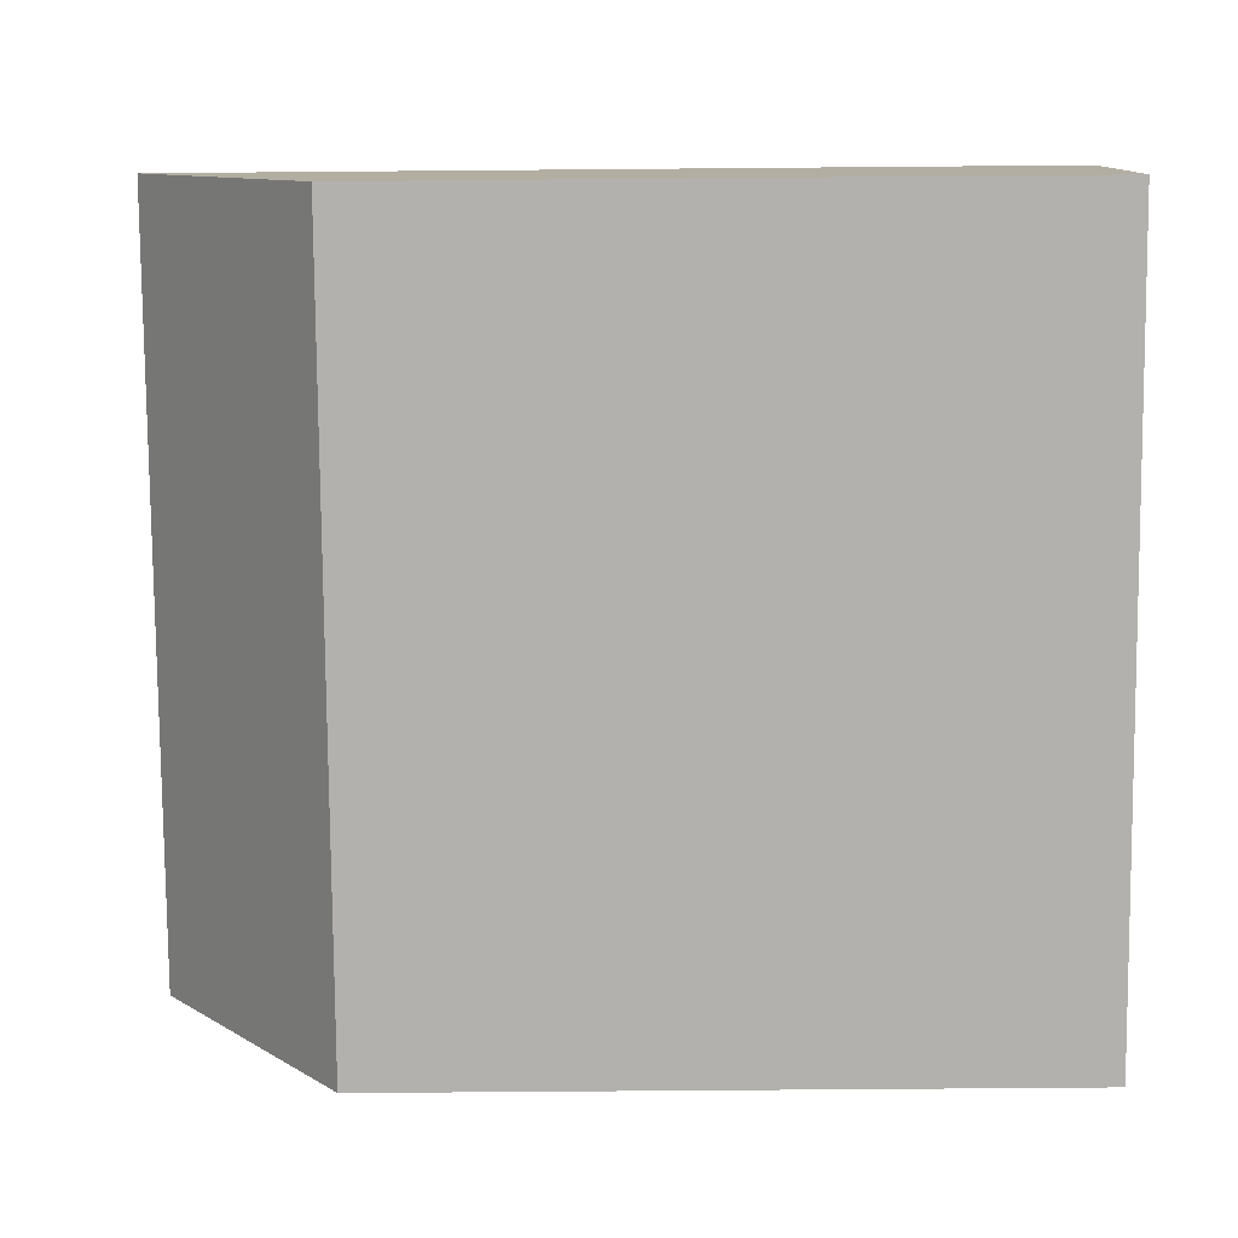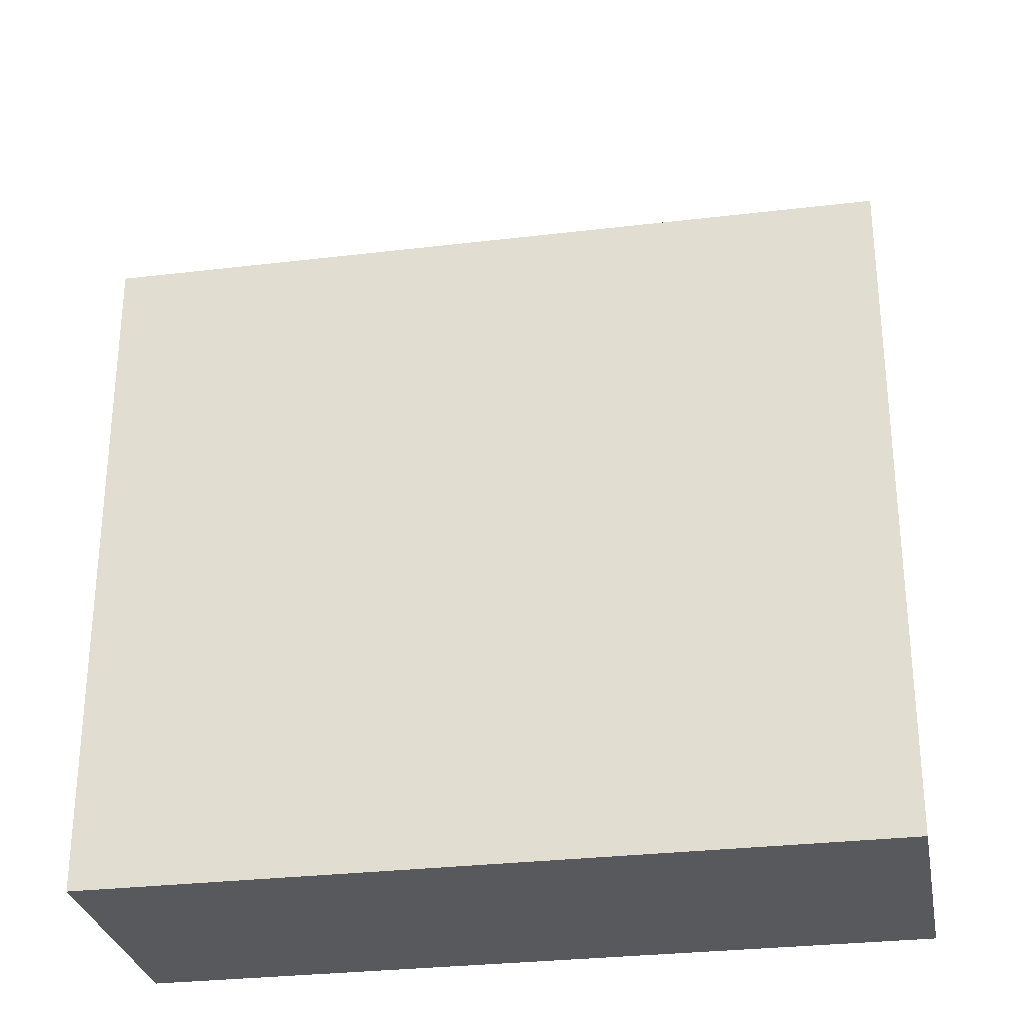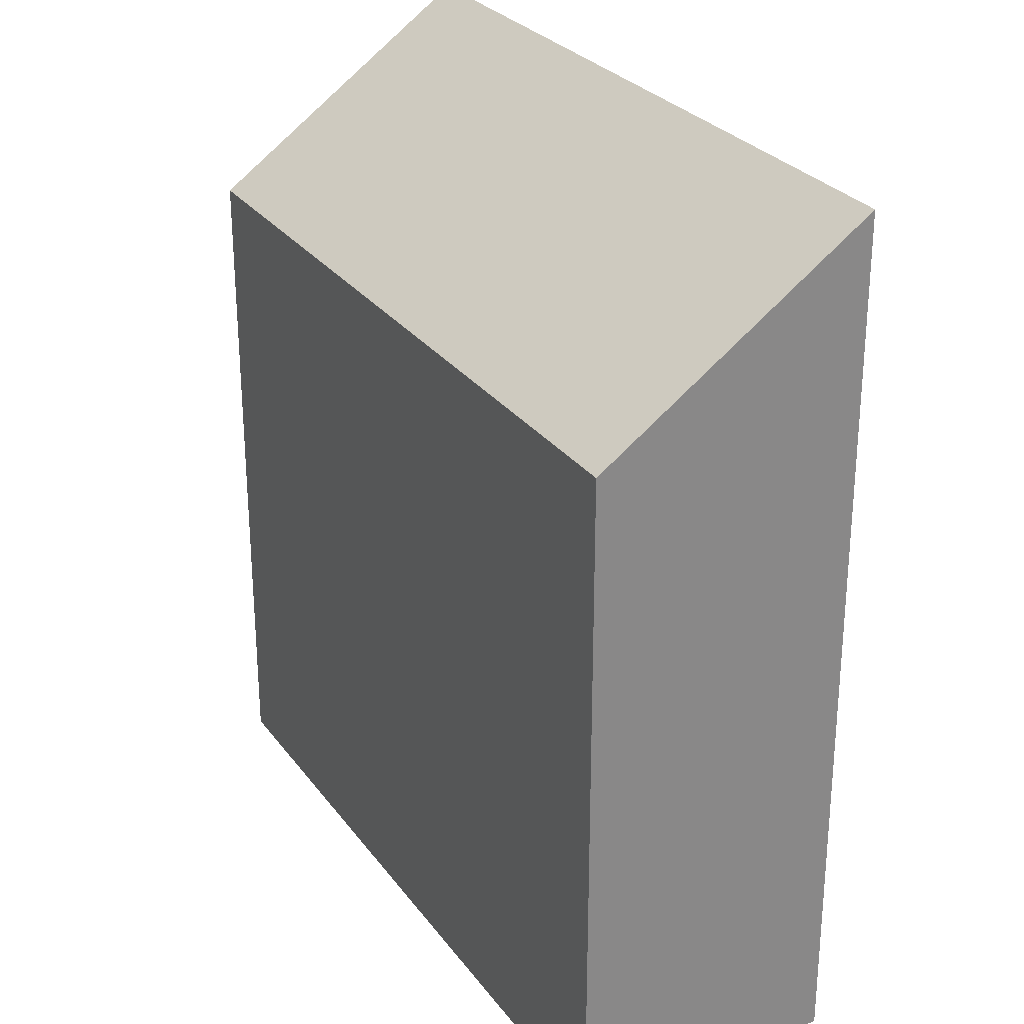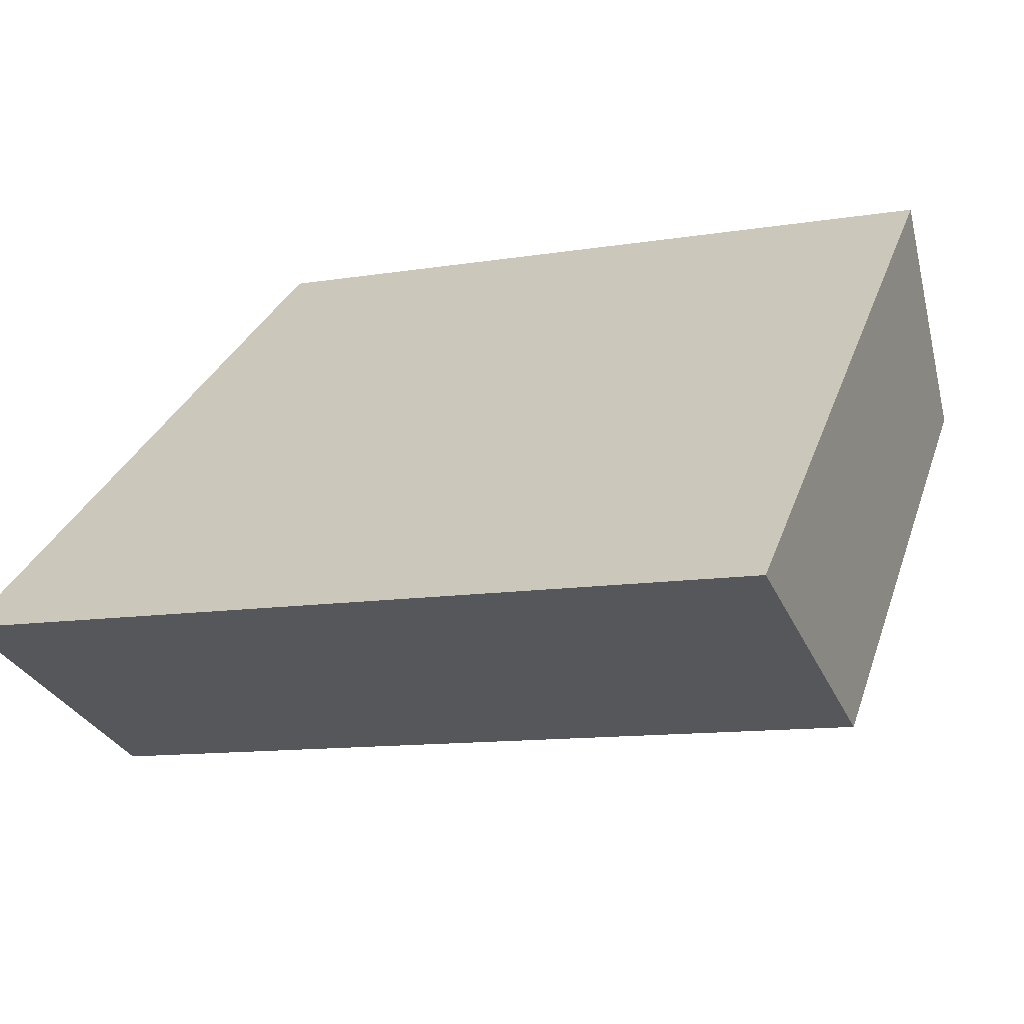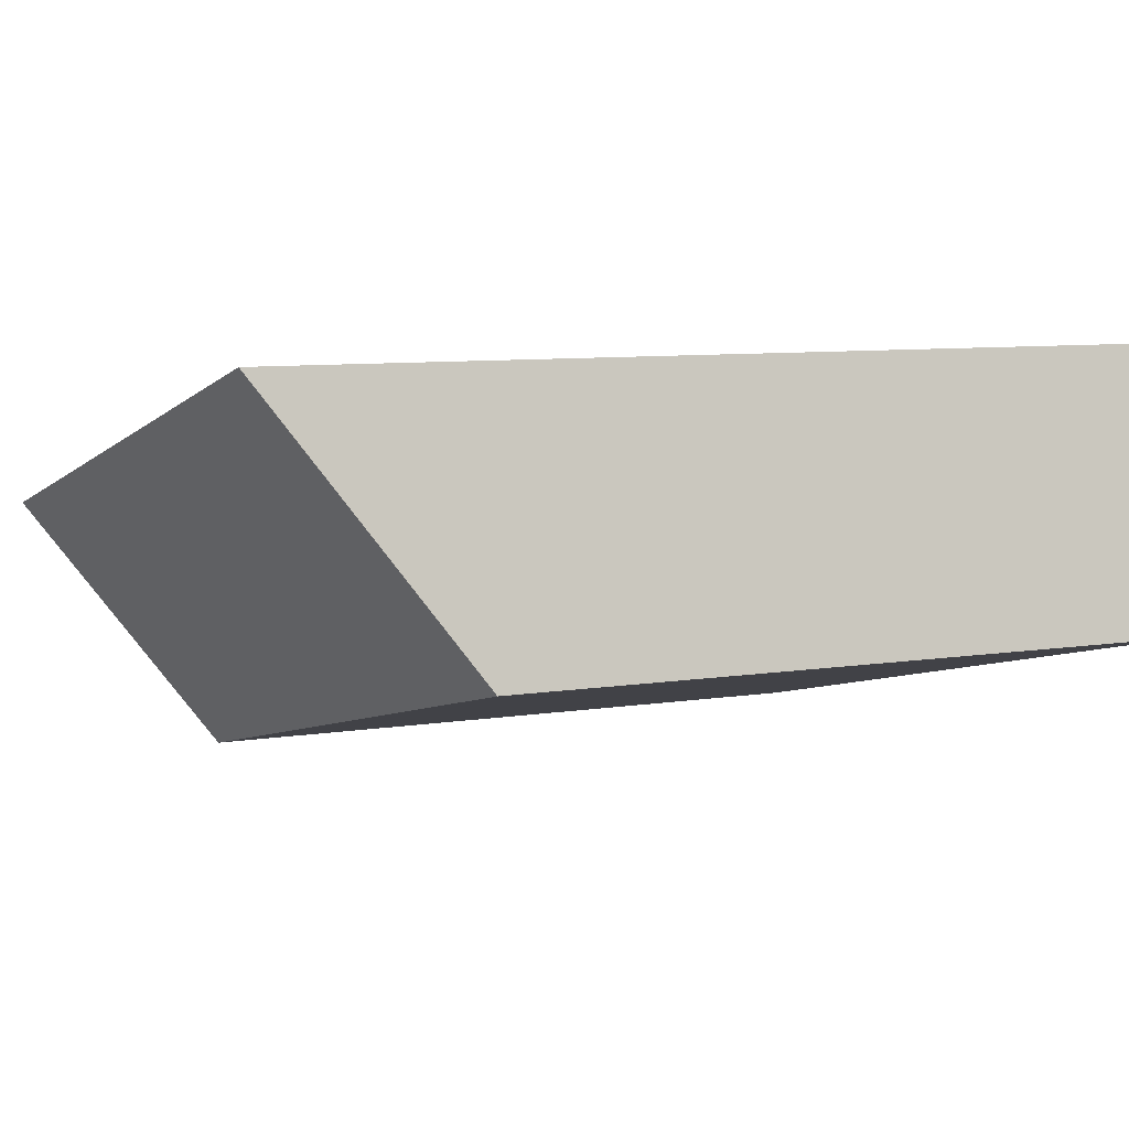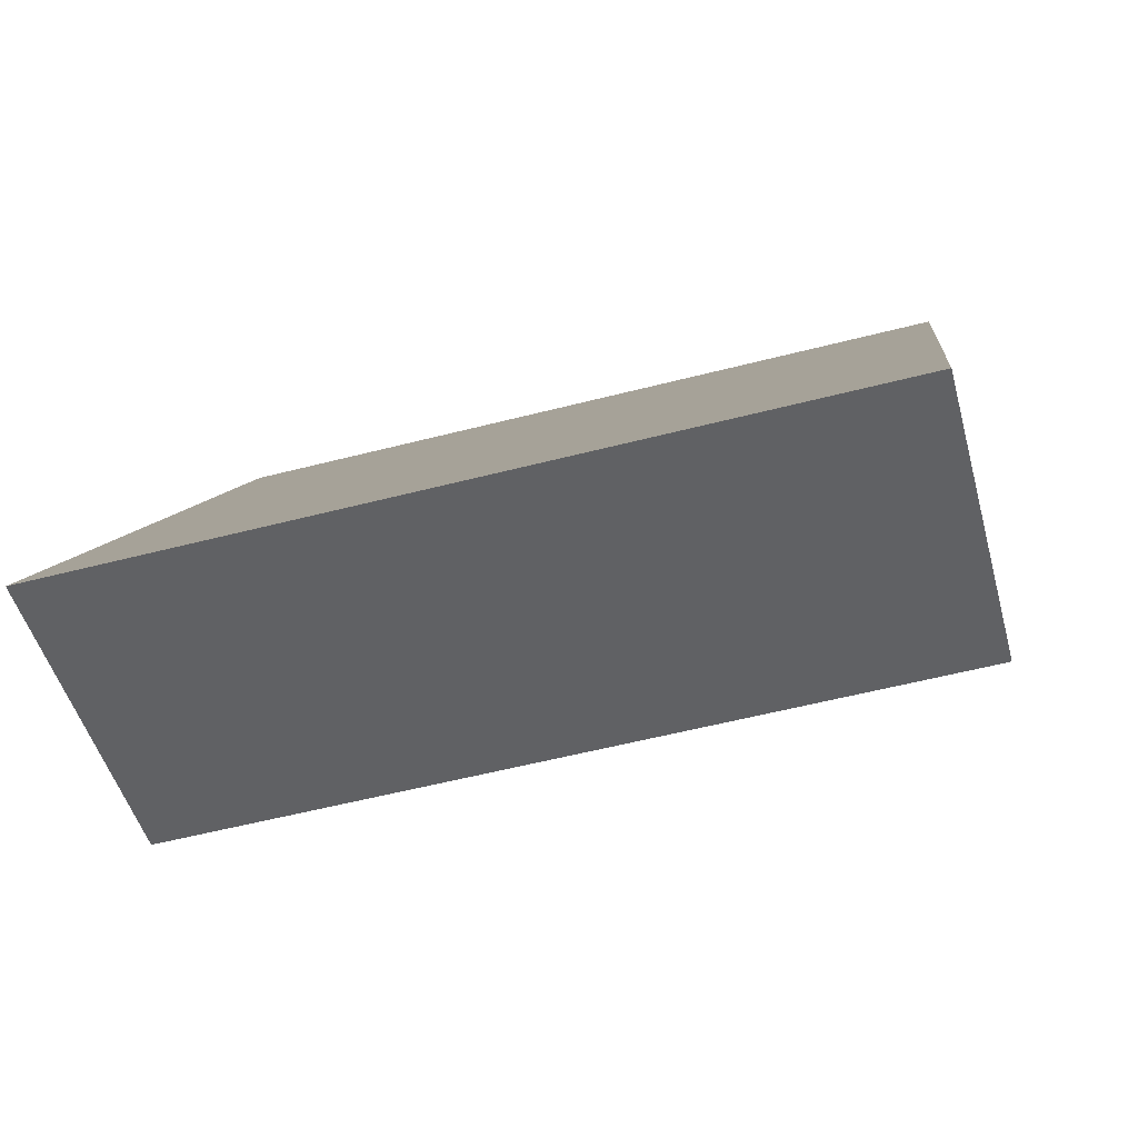
<metadata>
{"format":"obj","ext":"obj","renderer":"f3d","projection":"perspective","resolution":1024,"background":"white","views":[{"elev":-65.8,"azim":-89.5,"up":"+Z"},{"elev":-29.4,"azim":-156.4,"up":"+Y"},{"elev":27.9,"azim":-105.2,"up":"+Y"},{"elev":28.6,"azim":-163.5,"up":"+Z"},{"elev":7.9,"azim":-114.7,"up":"+Z"},{"elev":7.9,"azim":-173.2,"up":"+Z"}]}
</metadata>
<code>
v  17.3 -1.006e-16 1.643
v  1.303 18.35 5.499
v  1.303 -3.367e-16 5.499
v  17.3 18.35 1.642
v  0 0 0
v  0.0003065 14.38 -0.0004556
v  16 2.361e-16 -3.856
v  16 14.38 -3.857
g defaultobject
f 1 2 3
f 2 1 4
f 2 5 3
f 5 2 6
f 6 7 5
f 7 6 8
f 7 4 1
f 4 7 8
f 5 1 3
f 1 5 7
f 6 4 8
f 4 6 2

</code>
